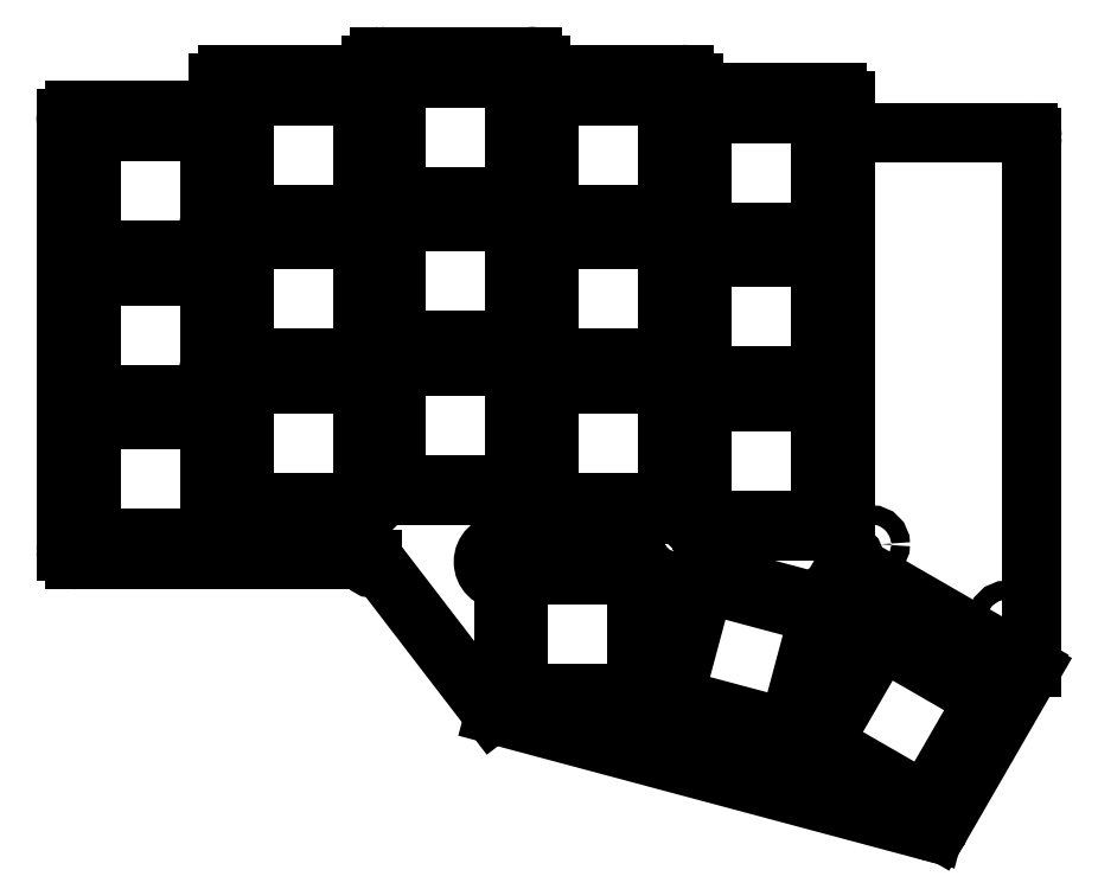
<metadata>
{"format":"dxf","ext":"dxf","renderer":"ezdxf+matplotlib","layout":"modelspace","background":"white","min_lineweight":24,"dpi":150}
</metadata>
<code>
0
SECTION
2
ENTITIES
0
LINE
8
0
10
91
20
-109.5
11
126.1
21
-109.5
0
LINE
8
0
10
90
20
-108.5
11
90
21
-57.5
0
ARC
8
0
10
91
20
-108.5
40
1
50
180
51
540
0
LINE
8
0
10
91
20
-56.5
11
107.5
21
-56.5
0
ARC
8
0
10
91
20
-57.5
40
1
50
90
51
450
0
LINE
8
0
10
109
20
-52.25
11
125.5
21
-52.25
0
ARC
8
0
10
109
20
-53.25
40
1
50
90
51
450
0
LINE
8
0
10
108
20
-56
11
108
21
-53.25
0
LINE
8
0
10
146
20
-51.75
11
146
21
-51.12
0
ARC
8
0
10
145
20
-51.12
40
1
50
0
51
360
0
LINE
8
0
10
127
20
-50.12
11
145
21
-50.12
0
ARC
8
0
10
127
20
-51.12
40
1
50
90
51
450
0
LINE
8
0
10
126
20
-51.75
11
126
21
-51.12
0
LINE
8
0
10
164
20
-53.88
11
164
21
-53.25
0
ARC
8
0
10
163
20
-53.25
40
1
50
0
51
360
0
LINE
8
0
10
146.5
20
-52.25
11
163
21
-52.25
0
LINE
8
0
10
182
20
-109.3
11
182
21
-55.38
0
ARC
8
0
10
181
20
-55.38
40
1
50
0
51
360
0
LINE
8
0
10
164.5
20
-54.38
11
181
21
-54.38
0
LINE
8
0
10
192.9
20
-141.5
11
203.9
21
-122.4
0
LINE
8
0
10
140.6
20
-127.8
11
192.4
21
-141.7
0
LINE
8
0
10
126.5
20
-109.7
11
140.3
21
-127.6
0
LINE
8
0
10
182.5
20
-59.12
11
203.5
21
-59.12
0
LINE
8
0
10
204
20
-122.2
11
204
21
-59.62
0
ARC
8
0
10
126.1
20
-110
40
0.5
50
37.5
51
397.5
0
ARC
8
0
10
140.7
20
-127.3
40
0.5
50
217.5
51
577.5
0
ARC
8
0
10
192.5
20
-141.2
40
0.5
50
255
51
615
0
ARC
8
0
10
203.5
20
-122.2
40
0.5
50
330
51
0
0
ARC
8
0
10
203.5
20
-59.62
40
0.5
50
0
51
360
0
ARC
8
0
10
182.5
20
-58.62
40
0.5
50
180
51
270
0
ARC
8
0
10
164.5
20
-53.88
40
0.5
50
180
51
540
0
ARC
8
0
10
146.5
20
-51.75
40
0.5
50
180
51
540
0
ARC
8
0
10
125.5
20
-51.75
40
0.5
50
270
51
630
0
ARC
8
0
10
107.5
20
-56
40
0.5
50
270
51
630
0
CIRCLE
8
0
10
109
20
-70.25
40
2.15
0
CIRCLE
8
0
10
109
20
-87.25
40
2.15
0
CIRCLE
8
0
10
163
20
-70.25
40
2.15
0
CIRCLE
8
0
10
141.4
20
-109.8
40
2.15
0
CIRCLE
8
0
10
181.2
20
-115
40
2.15
0
CIRCLE
8
0
10
185
20
-107.7
40
1.1
0
CIRCLE
8
0
10
201
20
-116.6
40
1.1
0
LINE
8
0
10
182.2
20
-109.7
11
203.6
21
-122
0
ARC
8
0
10
203.3
20
-122.5
40
0.5
50
330
51
60
0
ARC
8
0
10
182.5
20
-109.3
40
0.5
50
180
51
540
0
LINE
8
0
10
93
20
-107
11
107
21
-107
0
LINE
8
0
10
107
20
-107
11
107
21
-93
0
LINE
8
0
10
107
20
-93
11
93
21
-93
0
LINE
8
0
10
93
20
-93
11
93
21
-107
0
LINE
8
0
10
93
20
-90
11
107
21
-90
0
LINE
8
0
10
107
20
-90
11
107
21
-76
0
LINE
8
0
10
107
20
-76
11
93
21
-76
0
LINE
8
0
10
93
20
-76
11
93
21
-90
0
LINE
8
0
10
93
20
-73
11
107
21
-73
0
LINE
8
0
10
107
20
-73
11
107
21
-59
0
LINE
8
0
10
107
20
-59
11
93
21
-59
0
LINE
8
0
10
93
20
-59
11
93
21
-73
0
LINE
8
0
10
111
20
-102.8
11
125
21
-102.8
0
LINE
8
0
10
125
20
-102.8
11
125
21
-88.75
0
LINE
8
0
10
125
20
-88.75
11
111
21
-88.75
0
LINE
8
0
10
111
20
-88.75
11
111
21
-102.8
0
LINE
8
0
10
111
20
-85.75
11
125
21
-85.75
0
LINE
8
0
10
125
20
-85.75
11
125
21
-71.75
0
LINE
8
0
10
125
20
-71.75
11
111
21
-71.75
0
LINE
8
0
10
111
20
-71.75
11
111
21
-85.75
0
LINE
8
0
10
111
20
-68.75
11
125
21
-68.75
0
LINE
8
0
10
125
20
-68.75
11
125
21
-54.75
0
LINE
8
0
10
125
20
-54.75
11
111
21
-54.75
0
LINE
8
0
10
111
20
-54.75
11
111
21
-68.75
0
LINE
8
0
10
129
20
-100.6
11
143
21
-100.6
0
LINE
8
0
10
143
20
-100.6
11
143
21
-86.62
0
LINE
8
0
10
143
20
-86.62
11
129
21
-86.62
0
LINE
8
0
10
129
20
-86.62
11
129
21
-100.6
0
LINE
8
0
10
129
20
-83.62
11
143
21
-83.62
0
LINE
8
0
10
143
20
-83.62
11
143
21
-69.62
0
LINE
8
0
10
143
20
-69.62
11
129
21
-69.62
0
LINE
8
0
10
129
20
-69.62
11
129
21
-83.62
0
LINE
8
0
10
129
20
-66.62
11
143
21
-66.62
0
LINE
8
0
10
143
20
-66.62
11
143
21
-52.62
0
LINE
8
0
10
143
20
-52.62
11
129
21
-52.62
0
LINE
8
0
10
129
20
-52.62
11
129
21
-66.62
0
LINE
8
0
10
147
20
-102.8
11
161
21
-102.8
0
LINE
8
0
10
161
20
-102.8
11
161
21
-88.75
0
LINE
8
0
10
161
20
-88.75
11
147
21
-88.75
0
LINE
8
0
10
147
20
-88.75
11
147
21
-102.8
0
LINE
8
0
10
147
20
-85.75
11
161
21
-85.75
0
LINE
8
0
10
161
20
-85.75
11
161
21
-71.75
0
LINE
8
0
10
161
20
-71.75
11
147
21
-71.75
0
LINE
8
0
10
147
20
-71.75
11
147
21
-85.75
0
LINE
8
0
10
147
20
-68.75
11
161
21
-68.75
0
LINE
8
0
10
161
20
-68.75
11
161
21
-54.75
0
LINE
8
0
10
161
20
-54.75
11
147
21
-54.75
0
LINE
8
0
10
147
20
-54.75
11
147
21
-68.75
0
LINE
8
0
10
165
20
-104.9
11
179
21
-104.9
0
LINE
8
0
10
179
20
-104.9
11
179
21
-90.88
0
LINE
8
0
10
179
20
-90.88
11
165
21
-90.88
0
LINE
8
0
10
165
20
-90.88
11
165
21
-104.9
0
LINE
8
0
10
165
20
-87.88
11
179
21
-87.88
0
LINE
8
0
10
179
20
-87.88
11
179
21
-73.88
0
LINE
8
0
10
179
20
-73.88
11
165
21
-73.88
0
LINE
8
0
10
165
20
-73.88
11
165
21
-87.88
0
LINE
8
0
10
165
20
-70.88
11
179
21
-70.88
0
LINE
8
0
10
179
20
-70.88
11
179
21
-56.88
0
LINE
8
0
10
179
20
-56.88
11
165
21
-56.88
0
LINE
8
0
10
165
20
-56.88
11
165
21
-70.88
0
LINE
8
0
10
143.4
20
-125.3
11
157.4
21
-125.3
0
LINE
8
0
10
157.4
20
-125.3
11
157.4
21
-111.3
0
LINE
8
0
10
157.4
20
-111.3
11
143.4
21
-111.3
0
LINE
8
0
10
143.4
20
-111.3
11
143.4
21
-125.3
0
LINE
8
0
10
161.7
20
-125.8
11
175.2
21
-129.5
0
LINE
8
0
10
175.2
20
-129.5
11
178.9
21
-115.9
0
LINE
8
0
10
178.9
20
-115.9
11
165.3
21
-112.3
0
LINE
8
0
10
165.3
20
-112.3
11
161.7
21
-125.8
0
LINE
8
0
10
179.3
20
-131.1
11
191.4
21
-138.1
0
LINE
8
0
10
191.4
20
-138.1
11
198.4
21
-126
0
LINE
8
0
10
198.4
20
-126
11
186.3
21
-119
0
LINE
8
0
10
186.3
20
-119
11
179.3
21
-131.1
0
CIRCLE
8
0
10
109
20
-70.25
40
1.1
0
CIRCLE
8
0
10
109
20
-87.25
40
1.1
0
CIRCLE
8
0
10
163
20
-70.25
40
1.1
0
CIRCLE
8
0
10
141.4
20
-109.8
40
1.1
0
CIRCLE
8
0
10
181.2
20
-115
40
1.1
0
ARC
8
0
10
182.5
20
-59.62
40
0.5
50
90
51
180
0
ARC
8
0
10
203.5
20
-121.4
40
0.5
50
240
51
0
0
LINE
8
0
10
93.25
20
-108.2
11
106.8
21
-108.2
0
LINE
8
0
10
108.8
20
-106.2
11
108.8
21
-93.75
0
LINE
8
0
10
106.8
20
-91.75
11
93.25
21
-91.75
0
LINE
8
0
10
91.25
20
-93.75
11
91.25
21
-106.2
0
LINE
8
0
10
93.25
20
-91.25
11
106.8
21
-91.25
0
LINE
8
0
10
108.8
20
-89.25
11
108.8
21
-76.75
0
LINE
8
0
10
106.8
20
-74.75
11
93.25
21
-74.75
0
LINE
8
0
10
91.25
20
-76.75
11
91.25
21
-89.25
0
LINE
8
0
10
93.25
20
-74.25
11
106.8
21
-74.25
0
LINE
8
0
10
108.8
20
-72.25
11
108.8
21
-59.75
0
LINE
8
0
10
106.8
20
-57.75
11
93.25
21
-57.75
0
LINE
8
0
10
91.25
20
-59.75
11
91.25
21
-72.25
0
LINE
8
0
10
111.2
20
-104
11
124.8
21
-104
0
LINE
8
0
10
126.8
20
-102
11
126.8
21
-89.5
0
LINE
8
0
10
124.8
20
-87.5
11
111.2
21
-87.5
0
LINE
8
0
10
109.2
20
-89.5
11
109.2
21
-102
0
LINE
8
0
10
111.2
20
-87
11
124.8
21
-87
0
LINE
8
0
10
126.8
20
-85
11
126.8
21
-72.5
0
LINE
8
0
10
124.8
20
-70.5
11
111.2
21
-70.5
0
LINE
8
0
10
109.2
20
-72.5
11
109.2
21
-85
0
LINE
8
0
10
111.2
20
-70
11
124.8
21
-70
0
LINE
8
0
10
126.8
20
-68
11
126.8
21
-55.5
0
LINE
8
0
10
124.8
20
-53.5
11
111.2
21
-53.5
0
LINE
8
0
10
109.2
20
-55.5
11
109.2
21
-68
0
LINE
8
0
10
129.2
20
-101.9
11
142.8
21
-101.9
0
LINE
8
0
10
144.8
20
-99.88
11
144.8
21
-87.38
0
LINE
8
0
10
142.8
20
-85.38
11
129.2
21
-85.38
0
LINE
8
0
10
127.2
20
-87.38
11
127.2
21
-99.88
0
LINE
8
0
10
129.2
20
-84.88
11
142.8
21
-84.88
0
LINE
8
0
10
144.8
20
-82.88
11
144.8
21
-70.38
0
LINE
8
0
10
142.8
20
-68.38
11
129.2
21
-68.38
0
LINE
8
0
10
127.2
20
-70.38
11
127.2
21
-82.88
0
LINE
8
0
10
129.2
20
-67.88
11
142.8
21
-67.88
0
LINE
8
0
10
144.8
20
-65.88
11
144.8
21
-53.38
0
LINE
8
0
10
142.8
20
-51.38
11
129.2
21
-51.38
0
LINE
8
0
10
127.2
20
-53.38
11
127.2
21
-65.88
0
LINE
8
0
10
147.2
20
-104
11
160.8
21
-104
0
LINE
8
0
10
162.8
20
-102
11
162.8
21
-89.5
0
LINE
8
0
10
160.8
20
-87.5
11
147.2
21
-87.5
0
LINE
8
0
10
145.2
20
-89.5
11
145.2
21
-102
0
LINE
8
0
10
147.2
20
-87
11
160.8
21
-87
0
LINE
8
0
10
162.8
20
-85
11
162.8
21
-72.5
0
LINE
8
0
10
160.8
20
-70.5
11
147.2
21
-70.5
0
LINE
8
0
10
145.2
20
-72.5
11
145.2
21
-85
0
LINE
8
0
10
147.2
20
-70
11
160.8
21
-70
0
LINE
8
0
10
162.8
20
-68
11
162.8
21
-55.5
0
LINE
8
0
10
160.8
20
-53.5
11
147.2
21
-53.5
0
LINE
8
0
10
145.2
20
-55.5
11
145.2
21
-68
0
LINE
8
0
10
165.2
20
-106.1
11
178.8
21
-106.1
0
LINE
8
0
10
180.8
20
-104.1
11
180.8
21
-91.62
0
LINE
8
0
10
178.8
20
-89.62
11
165.2
21
-89.62
0
LINE
8
0
10
163.2
20
-91.62
11
163.2
21
-104.1
0
LINE
8
0
10
165.2
20
-89.12
11
178.8
21
-89.12
0
LINE
8
0
10
180.8
20
-87.12
11
180.8
21
-74.62
0
LINE
8
0
10
178.8
20
-72.62
11
165.2
21
-72.62
0
LINE
8
0
10
163.2
20
-74.62
11
163.2
21
-87.12
0
LINE
8
0
10
165.2
20
-72.12
11
178.8
21
-72.12
0
LINE
8
0
10
180.8
20
-70.12
11
180.8
21
-57.62
0
LINE
8
0
10
178.8
20
-55.62
11
165.2
21
-55.62
0
LINE
8
0
10
163.2
20
-57.62
11
163.2
21
-70.12
0
LINE
8
0
10
143.7
20
-126.5
11
157.2
21
-126.5
0
LINE
8
0
10
159.2
20
-124.5
11
159.2
21
-112
0
LINE
8
0
10
157.2
20
-110
11
143.7
21
-110
0
LINE
8
0
10
141.7
20
-112
11
141.7
21
-124.5
0
LINE
8
0
10
161.6
20
-127.1
11
174.7
21
-130.6
0
LINE
8
0
10
177.1
20
-129.2
11
180.4
21
-117.1
0
LINE
8
0
10
178.9
20
-114.7
11
165.9
21
-111.2
0
LINE
8
0
10
163.5
20
-112.6
11
160.2
21
-124.7
0
LINE
8
0
10
178.9
20
-132.3
11
190.6
21
-139.1
0
LINE
8
0
10
193.3
20
-138.4
11
199.5
21
-127.5
0
LINE
8
0
10
198.8
20
-124.8
11
187.1
21
-118.1
0
LINE
8
0
10
184.4
20
-118.8
11
178.1
21
-129.6
0
ARC
8
0
10
191.6
20
-137.4
40
2
50
240
51
330
0
ARC
8
0
10
197.8
20
-126.5
40
2
50
330
51
60
0
ARC
8
0
10
186.1
20
-119.8
40
2
50
60
51
150
0
ARC
8
0
10
179.9
20
-130.6
40
2
50
150
51
240
0
ARC
8
0
10
106.8
20
-106.2
40
2
50
270
51
0
0
ARC
8
0
10
106.8
20
-93.75
40
2
50
0
51
90
0
ARC
8
0
10
93.25
20
-93.75
40
2
50
90
51
180
0
ARC
8
0
10
93.25
20
-106.2
40
2
50
180
51
270
0
ARC
8
0
10
106.8
20
-89.25
40
2
50
270
51
0
0
ARC
8
0
10
106.8
20
-76.75
40
2
50
0
51
90
0
ARC
8
0
10
93.25
20
-76.75
40
2
50
90
51
180
0
ARC
8
0
10
93.25
20
-89.25
40
2
50
180
51
270
0
ARC
8
0
10
106.8
20
-72.25
40
2
50
270
51
0
0
ARC
8
0
10
106.8
20
-59.75
40
2
50
0
51
90
0
ARC
8
0
10
93.25
20
-59.75
40
2
50
90
51
180
0
ARC
8
0
10
93.25
20
-72.25
40
2
50
180
51
270
0
ARC
8
0
10
124.8
20
-102
40
2
50
270
51
0
0
ARC
8
0
10
124.8
20
-89.5
40
2
50
0
51
90
0
ARC
8
0
10
111.2
20
-89.5
40
2
50
90
51
180
0
ARC
8
0
10
111.2
20
-102
40
2
50
180
51
270
0
ARC
8
0
10
124.8
20
-85
40
2
50
270
51
0
0
ARC
8
0
10
124.8
20
-72.5
40
2
50
0
51
90
0
ARC
8
0
10
111.2
20
-72.5
40
2
50
90
51
180
0
ARC
8
0
10
111.2
20
-85
40
2
50
180
51
270
0
ARC
8
0
10
124.8
20
-68
40
2
50
270
51
0
0
ARC
8
0
10
124.8
20
-55.5
40
2
50
0
51
90
0
ARC
8
0
10
111.2
20
-55.5
40
2
50
90
51
180
0
ARC
8
0
10
111.2
20
-68
40
2
50
180
51
270
0
ARC
8
0
10
142.8
20
-99.88
40
2
50
270
51
0
0
ARC
8
0
10
142.8
20
-87.38
40
2
50
0
51
90
0
ARC
8
0
10
129.2
20
-87.38
40
2
50
90
51
180
0
ARC
8
0
10
129.2
20
-99.88
40
2
50
180
51
270
0
ARC
8
0
10
142.8
20
-82.88
40
2
50
270
51
0
0
ARC
8
0
10
142.8
20
-70.38
40
2
50
0
51
90
0
ARC
8
0
10
129.2
20
-70.38
40
2
50
90
51
180
0
ARC
8
0
10
129.2
20
-82.88
40
2
50
180
51
270
0
ARC
8
0
10
142.8
20
-65.88
40
2
50
270
51
0
0
ARC
8
0
10
142.8
20
-53.38
40
2
50
0
51
90
0
ARC
8
0
10
129.2
20
-53.38
40
2
50
90
51
180
0
ARC
8
0
10
129.2
20
-65.88
40
2
50
180
51
270
0
ARC
8
0
10
160.8
20
-102
40
2
50
270
51
0
0
ARC
8
0
10
160.8
20
-89.5
40
2
50
0
51
90
0
ARC
8
0
10
147.2
20
-89.5
40
2
50
90
51
180
0
ARC
8
0
10
147.2
20
-102
40
2
50
180
51
270
0
ARC
8
0
10
160.8
20
-85
40
2
50
270
51
0
0
ARC
8
0
10
160.8
20
-72.5
40
2
50
0
51
90
0
ARC
8
0
10
147.2
20
-72.5
40
2
50
90
51
180
0
ARC
8
0
10
147.2
20
-85
40
2
50
180
51
270
0
ARC
8
0
10
160.8
20
-68
40
2
50
270
51
0
0
ARC
8
0
10
160.8
20
-55.5
40
2
50
0
51
90
0
ARC
8
0
10
147.2
20
-55.5
40
2
50
90
51
180
0
ARC
8
0
10
147.2
20
-68
40
2
50
180
51
270
0
ARC
8
0
10
178.8
20
-104.1
40
2
50
270
51
0
0
ARC
8
0
10
178.8
20
-91.62
40
2
50
0
51
90
0
ARC
8
0
10
165.2
20
-91.62
40
2
50
90
51
180
0
ARC
8
0
10
165.2
20
-104.1
40
2
50
180
51
270
0
ARC
8
0
10
178.8
20
-87.12
40
2
50
270
51
0
0
ARC
8
0
10
178.8
20
-74.62
40
2
50
0
51
90
0
ARC
8
0
10
165.2
20
-74.62
40
2
50
90
51
180
0
ARC
8
0
10
165.2
20
-87.12
40
2
50
180
51
270
0
ARC
8
0
10
178.8
20
-70.12
40
2
50
270
51
0
0
ARC
8
0
10
178.8
20
-57.62
40
2
50
0
51
90
0
ARC
8
0
10
165.2
20
-57.62
40
2
50
90
51
180
0
ARC
8
0
10
165.2
20
-70.12
40
2
50
180
51
270
0
ARC
8
0
10
157.2
20
-124.5
40
2
50
270
51
0
0
ARC
8
0
10
157.2
20
-112
40
2
50
0
51
90
0
ARC
8
0
10
143.7
20
-112
40
2
50
90
51
180
0
ARC
8
0
10
143.7
20
-124.5
40
2
50
180
51
270
0
ARC
8
0
10
175.2
20
-128.7
40
2
50
255
51
345
0
ARC
8
0
10
178.4
20
-116.6
40
2
50
345
51
75
0
ARC
8
0
10
165.4
20
-113.1
40
2
50
75
51
165
0
ARC
8
0
10
162.2
20
-125.2
40
2
50
165
51
255
0
ENDSEC
0
EOF

</code>
